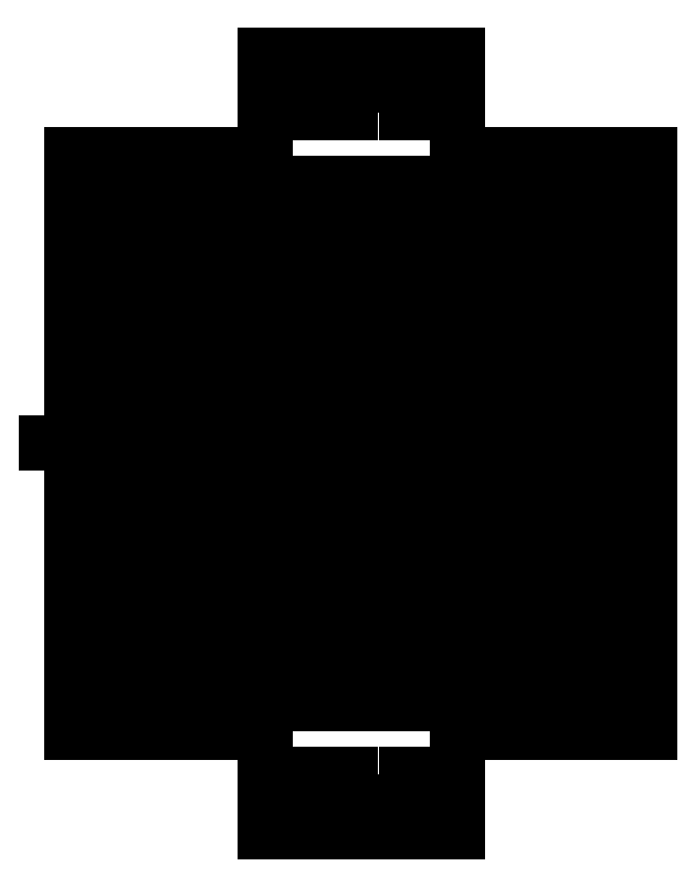
<metadata>
{"format":"dxf","ext":"dxf","renderer":"ezdxf+matplotlib","layout":"modelspace","background":"white","min_lineweight":24,"dpi":150}
</metadata>
<code>
0
SECTION
2
ENTITIES
0
LWPOLYLINE
8
0
90
4
70
1
43
0
10
205
20
-180
10
-160
20
-180
10
-160
20
185
10
205
20
185
0
LWPOLYLINE
8
0
90
4
70
1
43
0
10
-155
20
180
10
-115
20
180
10
-115
20
140
10
-155
20
140
0
LINE
8
0
10
-115
20
180
30
0
11
-115
21
140
31
0
0
LINE
8
0
10
-155
20
140
30
0
11
-155
21
180
31
0
0
LINE
8
0
10
-115
20
140
30
0
11
-155
21
140
31
0
0
LINE
8
0
10
-110
20
180
30
0
11
-70
21
180
31
0
0
LINE
8
0
10
-70
20
180
30
0
11
-70
21
140
31
0
0
LINE
8
0
10
-70
20
140
30
0
11
-110
21
140
31
0
0
LINE
8
0
10
-110
20
140
30
0
11
-110
21
180
31
0
0
LINE
8
0
10
-20
20
140
30
0
11
-20
21
180
31
0
0
LWPOLYLINE
8
0
90
4
70
1
43
0
10
-25
20
140
10
-65
20
140
10
-65
20
180
10
-25
20
180
0
LINE
8
0
10
-65
20
140
30
0
11
-65
21
180
31
0
0
LINE
8
0
10
-25
20
180
30
0
11
-25
21
140
31
0
0
LINE
8
0
10
20
20
140
30
0
11
-20
21
140
31
0
0
LINE
8
0
10
-25
20
140
30
0
11
-65
21
140
31
0
0
LINE
8
0
10
-20
20
180
30
0
11
20
21
180
31
0
0
LINE
8
0
10
20
20
180
30
0
11
20
21
140
31
0
0
LWPOLYLINE
8
0
90
4
70
1
43
0
10
25
20
140
10
25
20
180
10
65
20
180
10
65
20
140
0
LINE
8
0
10
110
20
140
30
0
11
70
21
140
31
0
0
LINE
8
0
10
160
20
180
30
0
11
200
21
180
31
0
0
LWPOLYLINE
8
0
90
4
70
1
43
0
10
155
20
140
10
115
20
140
10
115
20
180
10
155
20
180
0
LINE
8
0
10
65
20
180
30
0
11
65
21
140
31
0
0
LINE
8
0
10
200
20
180
30
0
11
200
21
140
31
0
0
LINE
8
0
10
65
20
140
30
0
11
25
21
140
31
0
0
LINE
8
0
10
160
20
140
30
0
11
160
21
180
31
0
0
LINE
8
0
10
155
20
180
30
0
11
155
21
140
31
0
0
LINE
8
0
10
70
20
140
30
0
11
70
21
180
31
0
0
LINE
8
0
10
200
20
140
30
0
11
160
21
140
31
0
0
LINE
8
0
10
155
20
140
30
0
11
115
21
140
31
0
0
LINE
8
0
10
110
20
180
30
0
11
110
21
140
31
0
0
LINE
8
0
10
25
20
140
30
0
11
25
21
180
31
0
0
LINE
8
0
10
70
20
180
30
0
11
110
21
180
31
0
0
LINE
8
0
10
115
20
140
30
0
11
115
21
180
31
0
0
LWPOLYLINE
8
0
90
4
70
1
43
0
10
-115
20
135
10
-115
20
95
10
-155
20
95
10
-155
20
135
0
LINE
8
0
10
-70
20
95
30
0
11
-110
21
95
31
0
0
LINE
8
0
10
-20
20
135
30
0
11
20
21
135
31
0
0
LINE
8
0
10
-110
20
95
30
0
11
-110
21
135
31
0
0
LWPOLYLINE
8
0
90
4
70
1
43
0
10
115
20
135
10
155
20
135
10
155
20
95
10
115
20
95
0
LINE
8
0
10
70
20
135
30
0
11
110
21
135
31
0
0
LINE
8
0
10
160
20
135
30
0
11
200
21
135
31
0
0
LINE
8
0
10
-110
20
135
30
0
11
-70
21
135
31
0
0
LWPOLYLINE
8
0
90
4
70
1
43
0
10
-65
20
135
10
-25
20
135
10
-25
20
95
10
-65
20
95
0
LINE
8
0
10
110
20
95
30
0
11
70
21
95
31
0
0
LINE
8
0
10
155
20
135
30
0
11
155
21
95
31
0
0
LINE
8
0
10
110
20
135
30
0
11
110
21
95
31
0
0
LINE
8
0
10
160
20
95
30
0
11
160
21
135
31
0
0
LINE
8
0
10
20
20
135
30
0
11
20
21
95
31
0
0
LINE
8
0
10
25
20
95
30
0
11
25
21
135
31
0
0
LINE
8
0
10
-20
20
95
30
0
11
-20
21
135
31
0
0
LINE
8
0
10
-115
20
95
30
0
11
-155
21
95
31
0
0
LWPOLYLINE
8
0
90
4
70
1
43
0
10
25
20
95
10
25
20
135
10
65
20
135
10
65
20
95
0
LINE
8
0
10
-70
20
135
30
0
11
-70
21
95
31
0
0
LINE
8
0
10
-65
20
95
30
0
11
-65
21
135
31
0
0
LINE
8
0
10
-25
20
135
30
0
11
-25
21
95
31
0
0
LINE
8
0
10
70
20
95
30
0
11
70
21
135
31
0
0
LINE
8
0
10
65
20
95
30
0
11
25
21
95
31
0
0
LINE
8
0
10
155
20
95
30
0
11
115
21
95
31
0
0
LINE
8
0
10
65
20
135
30
0
11
65
21
95
31
0
0
LINE
8
0
10
-115
20
135
30
0
11
-115
21
95
31
0
0
LINE
8
0
10
20
20
95
30
0
11
-20
21
95
31
0
0
LINE
8
0
10
-25
20
95
30
0
11
-65
21
95
31
0
0
LINE
8
0
10
200
20
135
30
0
11
200
21
95
31
0
0
LINE
8
0
10
115
20
95
30
0
11
115
21
135
31
0
0
LINE
8
0
10
200
20
95
30
0
11
160
21
95
31
0
0
LINE
8
0
10
-155
20
95
30
0
11
-155
21
135
31
0
0
LWPOLYLINE
8
0
90
4
70
1
43
0
10
-115
20
50
10
-155
20
50
10
-155
20
90
10
-115
20
90
0
LINE
8
0
10
20
20
50
30
0
11
-20
21
50
31
0
0
LINE
8
0
10
65
20
5
30
0
11
25
21
5
31
0
0
LWPOLYLINE
8
0
90
4
70
1
43
0
10
25
20
45
10
65
20
45
10
65
20
5
10
25
20
5
0
LWPOLYLINE
8
0
90
4
70
1
43
0
10
25
20
50
10
25
20
90
10
65
20
90
10
65
20
50
0
LINE
8
0
10
110
20
45
30
0
11
110
21
5
31
0
0
LWPOLYLINE
8
0
90
4
70
1
43
0
10
155
20
45
10
155
20
5
10
115
20
5
10
115
20
45
0
LINE
8
0
10
160
20
45
30
0
11
200
21
45
31
0
0
LINE
8
0
10
200
20
45
30
0
11
200
21
5
31
0
0
LINE
8
0
10
155
20
5
30
0
11
115
21
5
31
0
0
LINE
8
0
10
155
20
45
30
0
11
155
21
5
31
0
0
LINE
8
0
10
70
20
45
30
0
11
110
21
45
31
0
0
LINE
8
0
10
160
20
50
30
0
11
160
21
90
31
0
0
LINE
8
0
10
65
20
45
30
0
11
65
21
5
31
0
0
LINE
8
0
10
70
20
5
30
0
11
70
21
45
31
0
0
LINE
8
0
10
110
20
5
30
0
11
70
21
5
31
0
0
LINE
8
0
10
200
20
5
30
0
11
160
21
5
31
0
0
LINE
8
0
10
70
20
50
30
0
11
70
21
90
31
0
0
LWPOLYLINE
8
0
90
4
70
1
43
0
10
-65
20
5
10
-65
20
45
10
-25
20
45
10
-25
20
5
0
LINE
8
0
10
-115
20
50
30
0
11
-155
21
50
31
0
0
LINE
8
0
10
-70
20
45
30
0
11
-70
21
5
31
0
0
LINE
8
0
10
-110
20
45
30
0
11
-70
21
45
31
0
0
LINE
8
0
10
-155
20
5
30
0
11
-155
21
45
31
0
0
LINE
8
0
10
-110
20
50
30
0
11
-110
21
90
31
0
0
LINE
8
0
10
20
20
5
30
0
11
-20
21
5
31
0
0
LWPOLYLINE
8
0
90
4
70
1
43
0
10
-25
20
90
10
-25
20
50
10
-65
20
50
10
-65
20
90
0
LINE
8
0
10
65
20
90
30
0
11
65
21
50
31
0
0
LINE
8
0
10
-155
20
50
30
0
11
-155
21
90
31
0
0
LINE
8
0
10
-115
20
5
30
0
11
-155
21
5
31
0
0
LWPOLYLINE
8
0
90
4
70
1
43
0
10
-155
20
45
10
-115
20
45
10
-115
20
5
10
-155
20
5
0
LWPOLYLINE
8
0
90
4
70
1
43
0
10
155
20
50
10
115
20
50
10
115
20
90
10
155
20
90
0
LINE
8
0
10
-20
20
45
30
0
11
20
21
45
31
0
0
LINE
8
0
10
-20
20
5
30
0
11
-20
21
45
31
0
0
LINE
8
0
10
-65
20
50
30
0
11
-65
21
90
31
0
0
LINE
8
0
10
-25
20
5
30
0
11
-65
21
5
31
0
0
LINE
8
0
10
115
20
50
30
0
11
115
21
90
31
0
0
LINE
8
0
10
-115
20
45
30
0
11
-115
21
5
31
0
0
LINE
8
0
10
-110
20
90
30
0
11
-70
21
90
31
0
0
LINE
8
0
10
70
20
90
30
0
11
110
21
90
31
0
0
LINE
8
0
10
160
20
90
30
0
11
200
21
90
31
0
0
LINE
8
0
10
155
20
50
30
0
11
115
21
50
31
0
0
LINE
8
0
10
155
20
90
30
0
11
155
21
50
31
0
0
LINE
8
0
10
-110
20
5
30
0
11
-110
21
45
31
0
0
LINE
8
0
10
110
20
90
30
0
11
110
21
50
31
0
0
LINE
8
0
10
-70
20
5
30
0
11
-110
21
5
31
0
0
LINE
8
0
10
110
20
50
30
0
11
70
21
50
31
0
0
LINE
8
0
10
-70
20
50
30
0
11
-110
21
50
31
0
0
LINE
8
0
10
-20
20
90
30
0
11
20
21
90
31
0
0
LINE
8
0
10
20
20
45
30
0
11
20
21
5
31
0
0
LINE
8
0
10
115
20
5
30
0
11
115
21
45
31
0
0
LINE
8
0
10
25
20
5
30
0
11
25
21
45
31
0
0
LINE
8
0
10
20
20
90
30
0
11
20
21
50
31
0
0
LINE
8
0
10
160
20
5
30
0
11
160
21
45
31
0
0
LINE
8
0
10
-25
20
50
30
0
11
-65
21
50
31
0
0
LINE
8
0
10
65
20
50
30
0
11
25
21
50
31
0
0
LINE
8
0
10
-25
20
45
30
0
11
-25
21
5
31
0
0
LINE
8
0
10
-115
20
90
30
0
11
-115
21
50
31
0
0
LINE
8
0
10
-70
20
90
30
0
11
-70
21
50
31
0
0
LINE
8
0
10
-20
20
50
30
0
11
-20
21
90
31
0
0
LINE
8
0
10
-65
20
5
30
0
11
-65
21
45
31
0
0
LINE
8
0
10
-25
20
90
30
0
11
-25
21
50
31
0
0
LINE
8
0
10
200
20
90
30
0
11
200
21
50
31
0
0
LINE
8
0
10
200
20
50
30
0
11
160
21
50
31
0
0
LINE
8
0
10
25
20
50
30
0
11
25
21
90
31
0
0
LINE
8
0
10
155
20
-135
30
0
11
155
21
-175
31
0
0
LINE
8
0
10
110
20
-135
30
0
11
110
21
-175
31
0
0
LINE
8
0
10
155
20
-130
30
0
11
115
21
-130
31
0
0
LINE
8
0
10
115
20
-175
30
0
11
115
21
-135
31
0
0
LWPOLYLINE
8
0
90
4
70
1
43
0
10
155
20
-90
10
155
20
-130
10
115
20
-130
10
115
20
-90
0
LINE
8
0
10
155
20
-175
30
0
11
115
21
-175
31
0
0
LINE
8
0
10
160
20
-135
30
0
11
200
21
-135
31
0
0
LINE
8
0
10
160
20
-175
30
0
11
160
21
-135
31
0
0
LINE
8
0
10
20
20
-135
30
0
11
20
21
-175
31
0
0
LINE
8
0
10
65
20
-135
30
0
11
65
21
-175
31
0
0
LWPOLYLINE
8
0
90
4
70
1
43
0
10
25
20
-90
10
65
20
-90
10
65
20
-130
10
25
20
-130
0
LWPOLYLINE
8
0
90
4
70
1
43
0
10
25
20
-175
10
25
20
-135
10
65
20
-135
10
65
20
-175
0
LINE
8
0
10
65
20
-130
30
0
11
25
21
-130
31
0
0
LINE
8
0
10
25
20
-175
30
0
11
25
21
-135
31
0
0
LINE
8
0
10
65
20
-175
30
0
11
25
21
-175
31
0
0
LINE
8
0
10
20
20
-90
30
0
11
20
21
-130
31
0
0
LINE
8
0
10
70
20
-130
30
0
11
70
21
-90
31
0
0
LINE
8
0
10
70
20
-175
30
0
11
70
21
-135
31
0
0
LINE
8
0
10
25
20
-130
30
0
11
25
21
-90
31
0
0
LINE
8
0
10
65
20
-90
30
0
11
65
21
-130
31
0
0
LWPOLYLINE
8
0
90
4
70
1
43
0
10
65
20
-45
10
65
20
-85
10
25
20
-85
10
25
20
-45
0
LINE
8
0
10
65
20
-85
30
0
11
25
21
-85
31
0
0
LINE
8
0
10
25
20
-85
30
0
11
25
21
-45
31
0
0
LINE
8
0
10
110
20
-85
30
0
11
70
21
-85
31
0
0
LINE
8
0
10
70
20
-45
30
0
11
110
21
-45
31
0
0
LINE
8
0
10
65
20
-45
30
0
11
65
21
-85
31
0
0
LINE
8
0
10
20
20
-45
30
0
11
20
21
-85
31
0
0
LINE
8
0
10
70
20
-85
30
0
11
70
21
-45
31
0
0
LINE
8
0
10
65
20
-40
30
0
11
25
21
-40
31
0
0
LINE
8
0
10
160
20
-130
30
0
11
160
21
-90
31
0
0
LINE
8
0
10
200
20
-135
30
0
11
200
21
-175
31
0
0
LINE
8
0
10
160
20
-90
30
0
11
200
21
-90
31
0
0
LINE
8
0
10
110
20
-90
30
0
11
110
21
-130
31
0
0
LINE
8
0
10
115
20
-130
30
0
11
115
21
-90
31
0
0
LWPOLYLINE
8
0
90
4
70
1
43
0
10
155
20
-175
10
115
20
-175
10
115
20
-135
10
155
20
-135
0
LINE
8
0
10
200
20
-175
30
0
11
160
21
-175
31
0
0
LINE
8
0
10
200
20
-130
30
0
11
160
21
-130
31
0
0
LINE
8
0
10
200
20
-90
30
0
11
200
21
-130
31
0
0
LINE
8
0
10
-110
20
-40
30
0
11
-110
21
3.553e-14
31
0
0
LWPOLYLINE
8
0
90
4
70
1
43
0
10
-65
20
-130
10
-65
20
-90
10
-25
20
-90
10
-25
20
-130
0
LWPOLYLINE
8
0
90
4
70
1
43
0
10
-25
20
-175
10
-65
20
-175
10
-65
20
-135
10
-25
20
-135
0
LINE
8
0
10
-20
20
-175
30
0
11
-20
21
-135
31
0
0
LINE
8
0
10
-115
20
-130
30
0
11
-155
21
-130
31
0
0
LWPOLYLINE
8
0
90
4
70
1
43
0
10
-155
20
-175
10
-155
20
-135
10
-115
20
-135
10
-115
20
-175
0
LINE
8
0
10
-70
20
-130
30
0
11
-110
21
-130
31
0
0
LINE
8
0
10
-70
20
-175
30
0
11
-110
21
-175
31
0
0
LWPOLYLINE
8
0
90
4
70
1
43
0
10
-155
20
-90
10
-115
20
-90
10
-115
20
-130
10
-155
20
-130
0
LINE
8
0
10
-115
20
-135
30
0
11
-115
21
-175
31
0
0
LINE
8
0
10
-155
20
-175
30
0
11
-155
21
-135
31
0
0
LINE
8
0
10
-155
20
-85
30
0
11
-155
21
-45
31
0
0
LINE
8
0
10
-70
20
-135
30
0
11
-70
21
-175
31
0
0
LWPOLYLINE
8
0
90
4
70
1
43
0
10
-115
20
-45
10
-115
20
-85
10
-155
20
-85
10
-155
20
-45
0
LINE
8
0
10
-110
20
-135
30
0
11
-70
21
-135
31
0
0
LINE
8
0
10
-110
20
-175
30
0
11
-110
21
-135
31
0
0
LINE
8
0
10
-155
20
-130
30
0
11
-155
21
-90
31
0
0
LINE
8
0
10
-115
20
-175
30
0
11
-155
21
-175
31
0
0
LINE
8
0
10
-70
20
-85
30
0
11
-110
21
-85
31
0
0
LINE
8
0
10
-110
20
-130
30
0
11
-110
21
-90
31
0
0
LINE
8
0
10
-70
20
-90
30
0
11
-70
21
-130
31
0
0
LINE
8
0
10
-115
20
-45
30
0
11
-115
21
-85
31
0
0
LWPOLYLINE
8
0
90
4
70
1
43
0
10
115
20
-40
10
115
20
3.553e-14
10
155
20
3.553e-14
10
155
20
-40
0
LINE
8
0
10
155
20
-40
30
0
11
115
21
-40
31
0
0
LINE
8
0
10
-155
20
-40
30
0
11
-155
21
3.553e-14
31
0
0
LINE
8
0
10
-25
20
-175
30
0
11
-65
21
-175
31
0
0
LINE
8
0
10
-115
20
3.553e-14
30
0
11
-115
21
-40
31
0
0
LINE
8
0
10
-115
20
-40
30
0
11
-155
21
-40
31
0
0
LINE
8
0
10
-25
20
-130
30
0
11
-65
21
-130
31
0
0
LINE
8
0
10
20
20
-85
30
0
11
-20
21
-85
31
0
0
LINE
8
0
10
-25
20
-135
30
0
11
-25
21
-175
31
0
0
LINE
8
0
10
-20
20
-45
30
0
11
20
21
-45
31
0
0
LINE
8
0
10
-20
20
-135
30
0
11
20
21
-135
31
0
0
LINE
8
0
10
20
20
-130
30
0
11
-20
21
-130
31
0
0
LINE
8
0
10
-20
20
-130
30
0
11
-20
21
-90
31
0
0
LINE
8
0
10
160
20
3.553e-14
30
0
11
200
21
3.553e-14
31
0
0
LINE
8
0
10
-65
20
-130
30
0
11
-65
21
-90
31
0
0
LWPOLYLINE
8
0
90
4
70
1
43
0
10
-65
20
3.553e-14
10
-25
20
3.553e-14
10
-25
20
-40
10
-65
20
-40
0
LINE
8
0
10
-20
20
-90
30
0
11
20
21
-90
31
0
0
LWPOLYLINE
8
0
90
4
70
1
43
0
10
-155
20
3.553e-14
10
-115
20
3.553e-14
10
-115
20
-40
10
-155
20
-40
0
LINE
8
0
10
-20
20
3.553e-14
30
0
11
20
21
3.553e-14
31
0
0
LWPOLYLINE
8
0
90
4
70
1
43
0
10
25
20
3.553e-14
10
65
20
3.553e-14
10
65
20
-40
10
25
20
-40
0
LINE
8
0
10
70
20
3.553e-14
30
0
11
110
21
3.553e-14
31
0
0
LINE
8
0
10
-110
20
3.553e-14
30
0
11
-70
21
3.553e-14
31
0
0
LINE
8
0
10
20
20
-175
30
0
11
-20
21
-175
31
0
0
LINE
8
0
10
-115
20
-90
30
0
11
-115
21
-130
31
0
0
LINE
8
0
10
-110
20
-45
30
0
11
-70
21
-45
31
0
0
LINE
8
0
10
-110
20
-90
30
0
11
-70
21
-90
31
0
0
LINE
8
0
10
-110
20
-85
30
0
11
-110
21
-45
31
0
0
LINE
8
0
10
-70
20
-45
30
0
11
-70
21
-85
31
0
0
LINE
8
0
10
-115
20
-85
30
0
11
-155
21
-85
31
0
0
LINE
8
0
10
200
20
3.553e-14
30
0
11
200
21
-40
31
0
0
LINE
8
0
10
-25
20
-40
30
0
11
-65
21
-40
31
0
0
LINE
8
0
10
155
20
-90
30
0
11
155
21
-130
31
0
0
LINE
8
0
10
115
20
-40
30
0
11
115
21
3.553e-14
31
0
0
LWPOLYLINE
8
0
90
4
70
1
43
0
10
155
20
-45
10
155
20
-85
10
115
20
-85
10
115
20
-45
0
LINE
8
0
10
115
20
-85
30
0
11
115
21
-45
31
0
0
LINE
8
0
10
155
20
-85
30
0
11
115
21
-85
31
0
0
LINE
8
0
10
155
20
-45
30
0
11
155
21
-85
31
0
0
LINE
8
0
10
160
20
-45
30
0
11
200
21
-45
31
0
0
LINE
8
0
10
200
20
-85
30
0
11
160
21
-85
31
0
0
LINE
8
0
10
160
20
-85
30
0
11
160
21
-45
31
0
0
LINE
8
0
10
-20
20
-40
30
0
11
-20
21
3.553e-14
31
0
0
LINE
8
0
10
110
20
-45
30
0
11
110
21
-85
31
0
0
LINE
8
0
10
200
20
-45
30
0
11
200
21
-85
31
0
0
LINE
8
0
10
110
20
-130
30
0
11
70
21
-130
31
0
0
LINE
8
0
10
110
20
-175
30
0
11
70
21
-175
31
0
0
LINE
8
0
10
70
20
-135
30
0
11
110
21
-135
31
0
0
LINE
8
0
10
70
20
-90
30
0
11
110
21
-90
31
0
0
LINE
8
0
10
25
20
-40
30
0
11
25
21
3.553e-14
31
0
0
LWPOLYLINE
8
0
90
4
70
1
43
0
10
-65
20
-45
10
-25
20
-45
10
-25
20
-85
10
-65
20
-85
0
LINE
8
0
10
-70
20
-40
30
0
11
-110
21
-40
31
0
0
LINE
8
0
10
20
20
3.553e-14
30
0
11
20
21
-40
31
0
0
LINE
8
0
10
-25
20
-45
30
0
11
-25
21
-85
31
0
0
LINE
8
0
10
-65
20
-40
30
0
11
-65
21
3.553e-14
31
0
0
LINE
8
0
10
-25
20
-85
30
0
11
-65
21
-85
31
0
0
LINE
8
0
10
-25
20
3.553e-14
30
0
11
-25
21
-40
31
0
0
LINE
8
0
10
-20
20
-85
30
0
11
-20
21
-45
31
0
0
LINE
8
0
10
160
20
-40
30
0
11
160
21
3.553e-14
31
0
0
LINE
8
0
10
-65
20
-85
30
0
11
-65
21
-45
31
0
0
LINE
8
0
10
-70
20
3.553e-14
30
0
11
-70
21
-40
31
0
0
LINE
8
0
10
65
20
3.553e-14
30
0
11
65
21
-40
31
0
0
LINE
8
0
10
110
20
-40
30
0
11
70
21
-40
31
0
0
LINE
8
0
10
155
20
3.553e-14
30
0
11
155
21
-40
31
0
0
LINE
8
0
10
70
20
-40
30
0
11
70
21
3.553e-14
31
0
0
LINE
8
0
10
-65
20
-175
30
0
11
-65
21
-135
31
0
0
LINE
8
0
10
200
20
-40
30
0
11
160
21
-40
31
0
0
LINE
8
0
10
110
20
3.553e-14
30
0
11
110
21
-40
31
0
0
LINE
8
0
10
-25
20
-90
30
0
11
-25
21
-130
31
0
0
LINE
8
0
10
20
20
-40
30
0
11
-20
21
-40
31
0
0
LINE
8
0
10
-135
20
185
30
0
11
-135
21
-180
31
0
0
LINE
8
0
10
-90
20
185
30
0
11
-90
21
-180
31
0
0
LINE
8
0
10
0
20
185
30
0
11
0
21
-180
31
0
0
LINE
8
0
10
-45
20
185
30
0
11
-45
21
-180
31
0
0
LINE
8
0
10
180
20
185
30
0
11
180
21
-180
31
0
0
LINE
8
0
10
135
20
185
30
0
11
135
21
-180
31
0
0
LINE
8
0
10
90
20
185
30
0
11
90
21
-180
31
0
0
LINE
8
0
10
45
20
185
30
0
11
45
21
-180
31
0
0
LINE
8
0
10
-159.5
20
159.5
30
0
11
205.5
21
159.5
31
0
0
LINE
8
0
10
-159.5
20
114.5
30
0
11
205.5
21
114.5
31
0
0
LINE
8
0
10
-159.5
20
69.5
30
0
11
205.5
21
69.5
31
0
0
LINE
8
0
10
-159.5
20
24.5
30
0
11
205.5
21
24.5
31
0
0
LINE
8
0
10
-159.5
20
-20.5
30
0
11
205.5
21
-20.5
31
0
0
LINE
8
0
10
-159.5
20
-65.5
30
0
11
205.5
21
-65.5
31
0
0
LINE
8
0
10
-159.5
20
-110.5
30
0
11
205.5
21
-110.5
31
0
0
LINE
8
0
10
-159.5
20
-155.5
30
0
11
205.5
21
-155.5
31
0
0
LINE
8
0
10
225
20
205
30
0
11
225
21
-200
31
0
0
LINE
8
0
10
-180
20
-200
30
0
11
-180
21
205
31
0
0
CIRCLE
8
0
10
-169.1
20
193.8
30
0
40
7.5
210
0
220
0
230
1
0
CIRCLE
8
0
10
-169.1
20
-189.2
30
0
40
7.5
210
0
220
0
230
1
0
CIRCLE
8
0
10
213.9
20
193.8
30
0
40
7.5
210
0
220
0
230
1
0
CIRCLE
8
0
10
213.9
20
-189.2
30
0
40
7.5
210
0
220
0
230
1
0
LINE
8
0
10
90
20
-200
30
0
11
90
21
-270
31
0
0
LINE
8
0
10
90
20
-270
30
0
11
-45
21
-270
31
0
0
LINE
8
0
10
-45
20
-270
30
0
11
-45
21
-200
31
0
0
LINE
8
0
10
-180
20
-200
30
0
11
-45
21
-200
31
0
0
LINE
8
0
10
90
20
-200
30
0
11
225
21
-200
31
0
0
LINE
8
0
10
225
20
205
30
0
11
90
21
205
31
0
0
LINE
8
0
10
90
20
275
30
0
11
90
21
205
31
0
0
LINE
8
0
10
-45
20
275
30
0
11
90
21
275
31
0
0
LINE
8
0
10
-45
20
205
30
0
11
-45
21
275
31
0
0
LINE
8
0
10
-45
20
205
30
0
11
-180
21
205
31
0
0
LINE
8
0
10
-186
20
2.5
30
0
11
-198
21
2.5
31
0
0
LWPOLYLINE
8
0
90
4
70
1
43
0
10
35
20
-230
10
80
20
-230
10
80
20
-260
10
35
20
-260
0
LWPOLYLINE
8
0
90
4
70
1
43
0
10
-35
20
-230
10
15
20
-230
10
15
20
-260
10
-35
20
-260
0
LWPOLYLINE
8
0
90
4
70
1
43
0
10
35
20
235
10
80
20
235
10
80
20
265
10
35
20
265
0
LWPOLYLINE
8
0
90
4
70
1
43
0
10
15
20
265
10
-35
20
265
10
-35
20
235
10
15
20
235
0
ENDSEC
0
EOF

</code>
